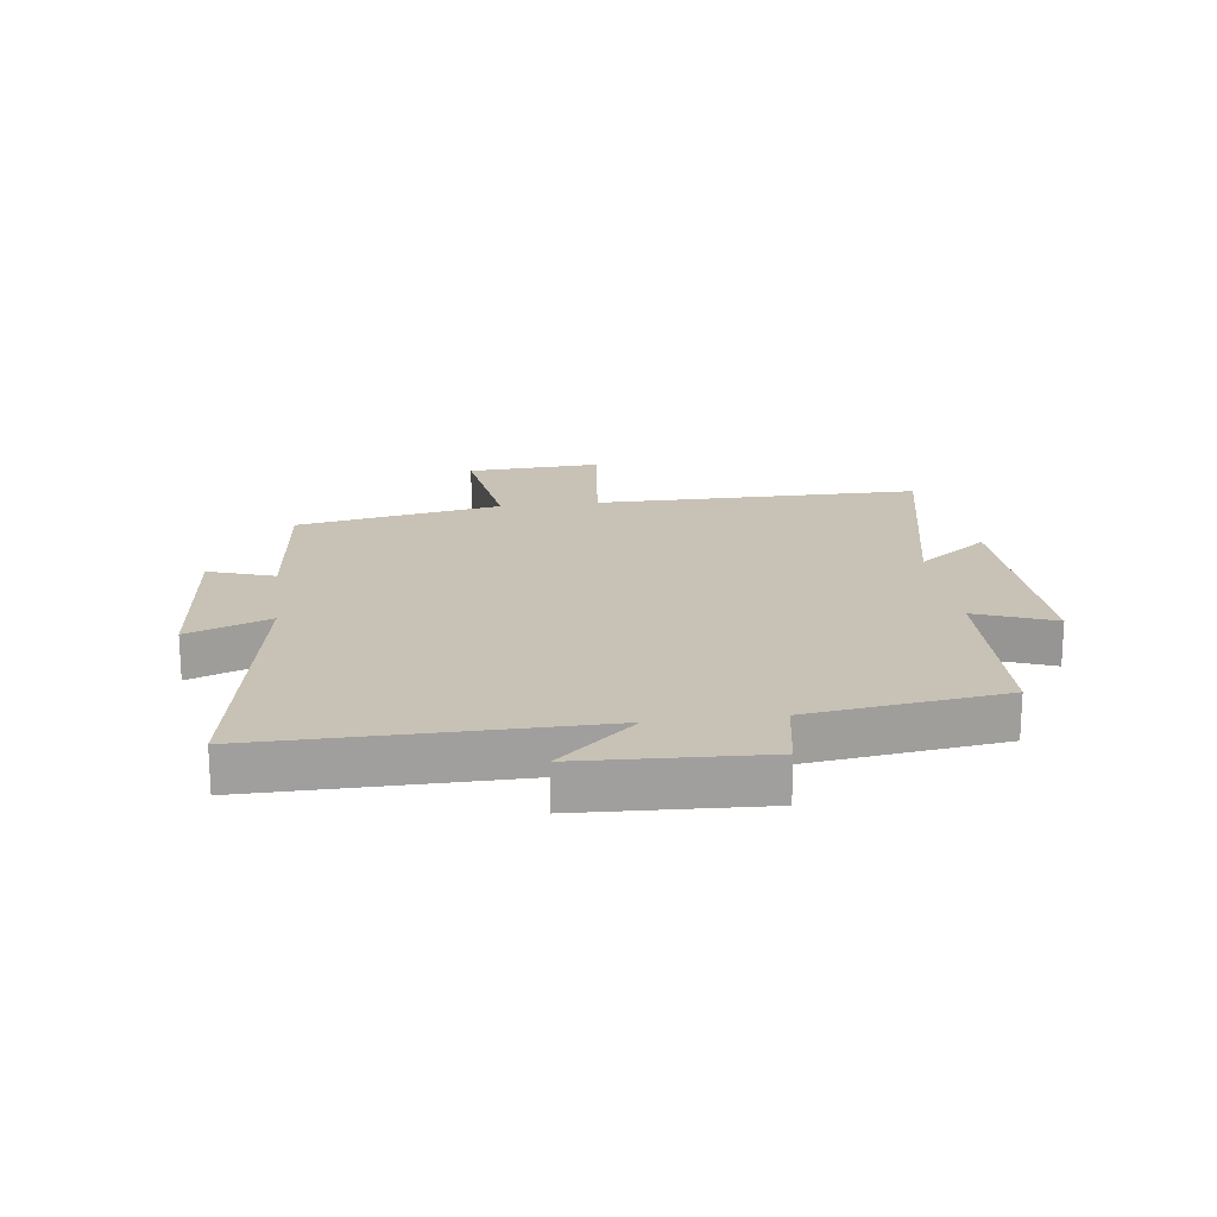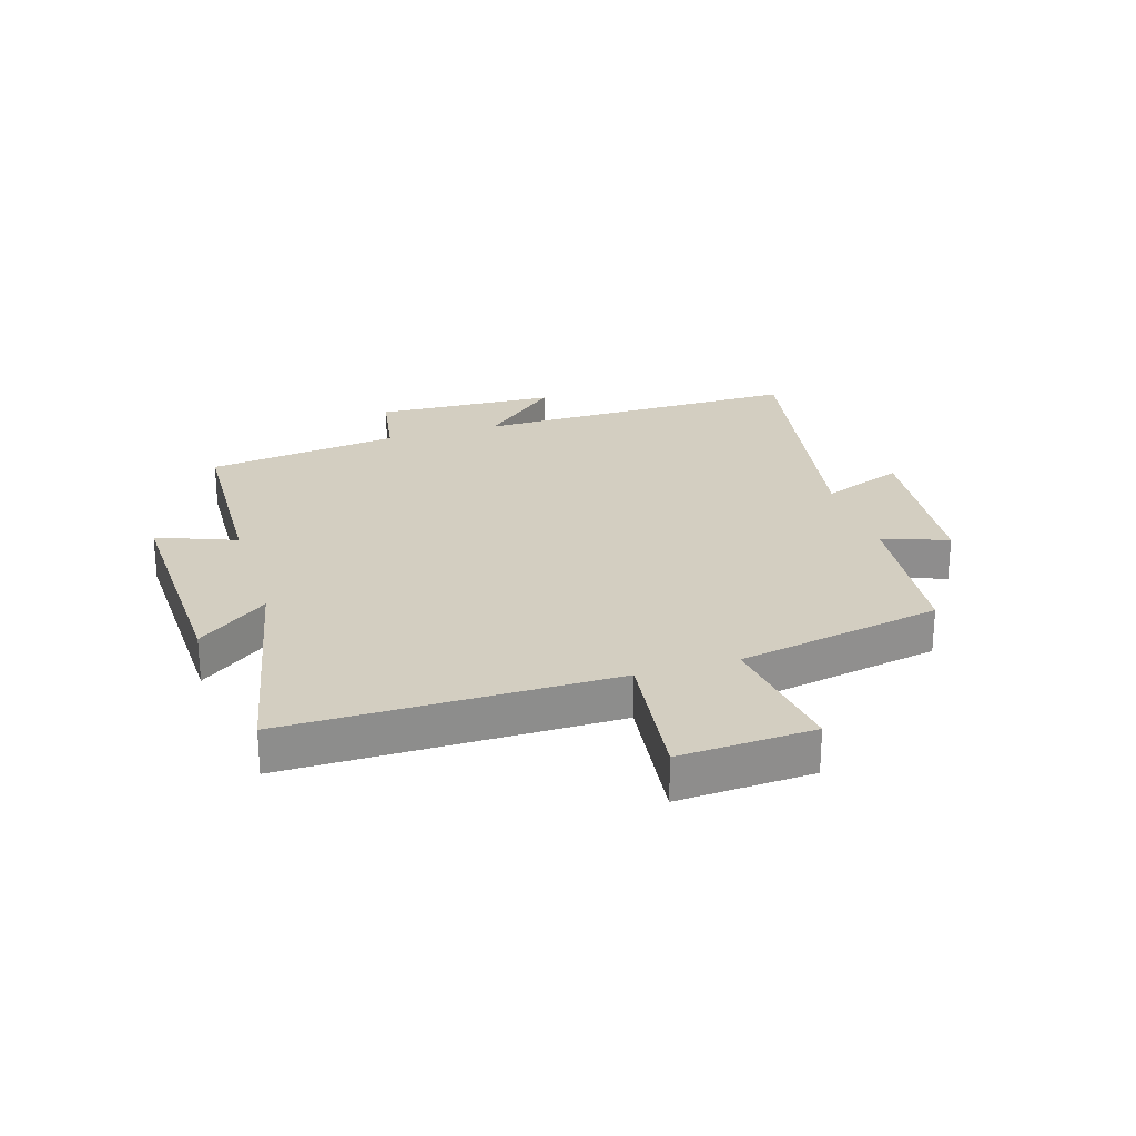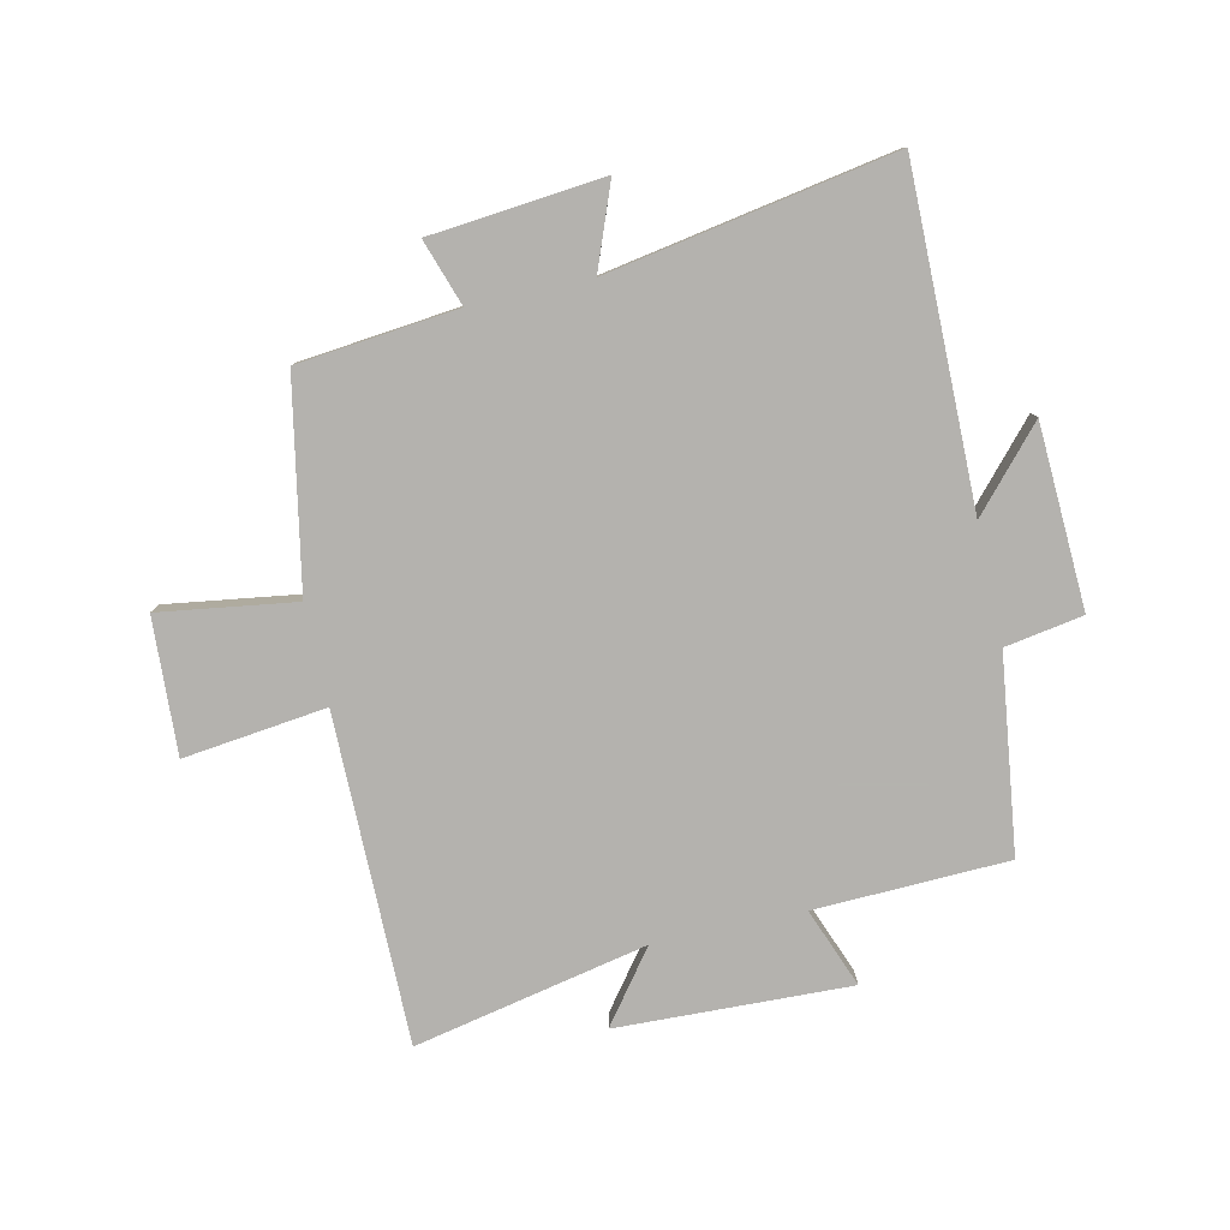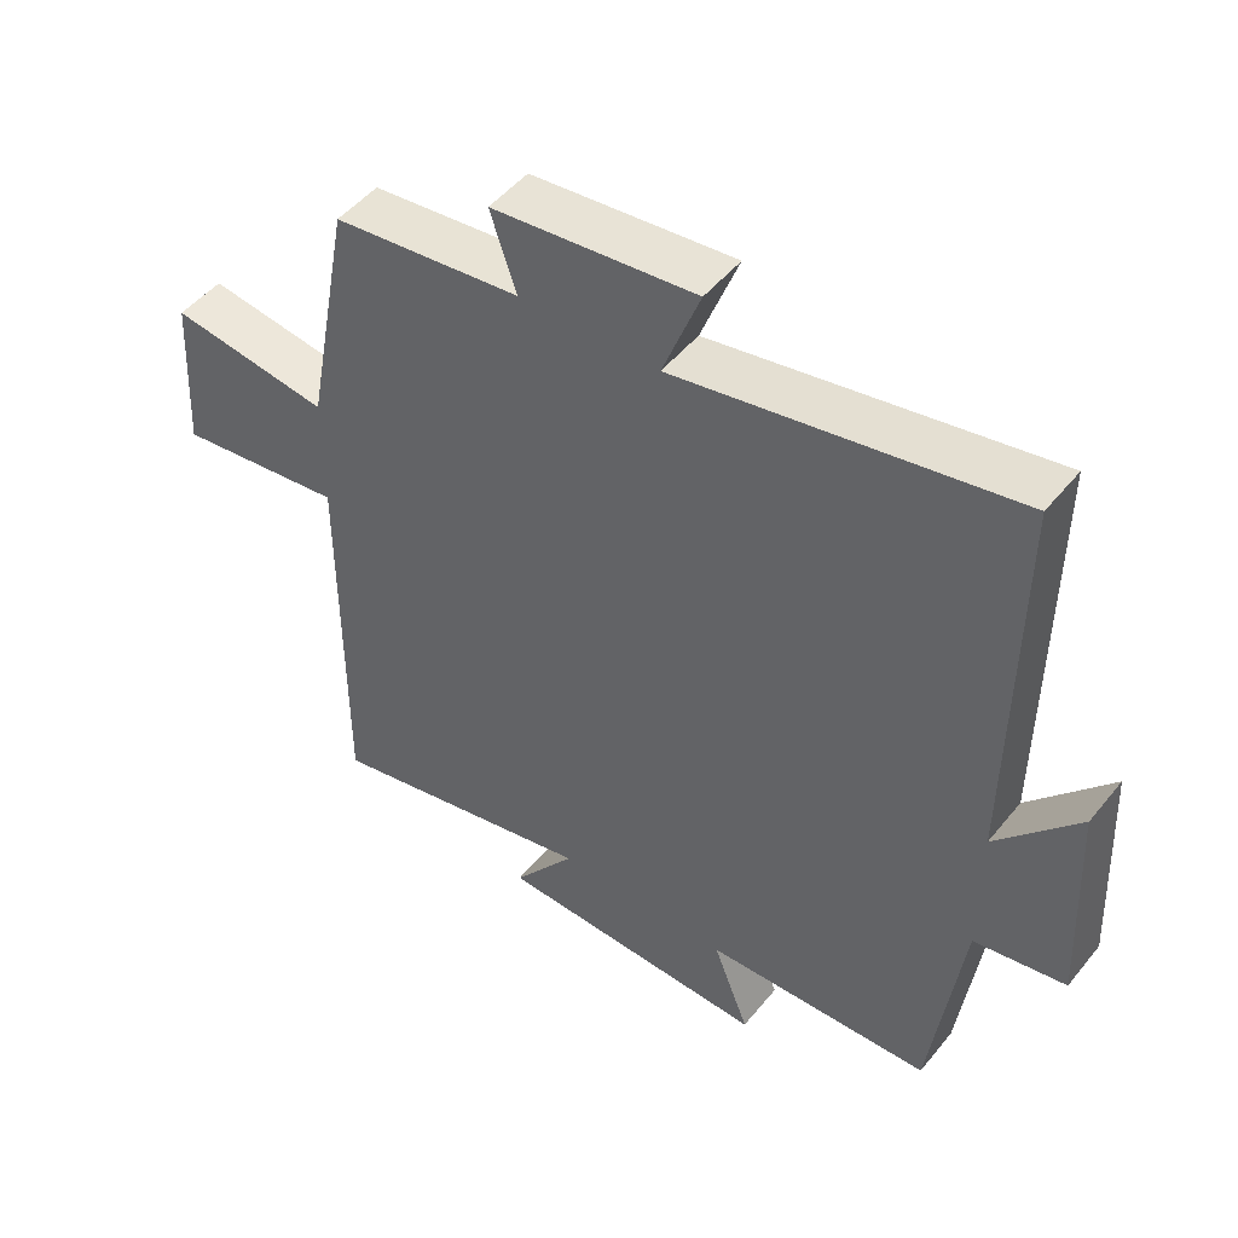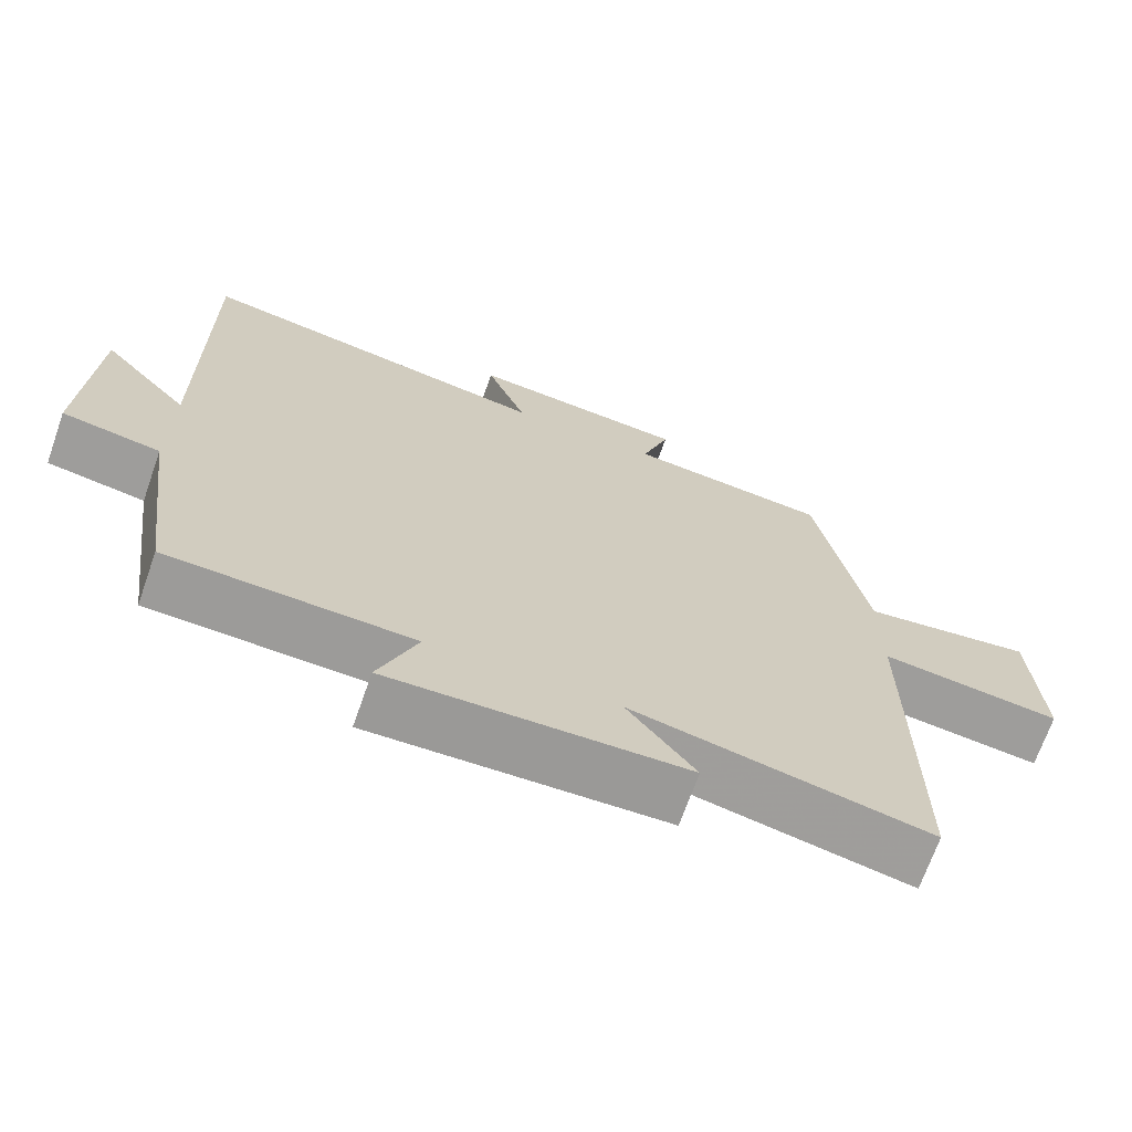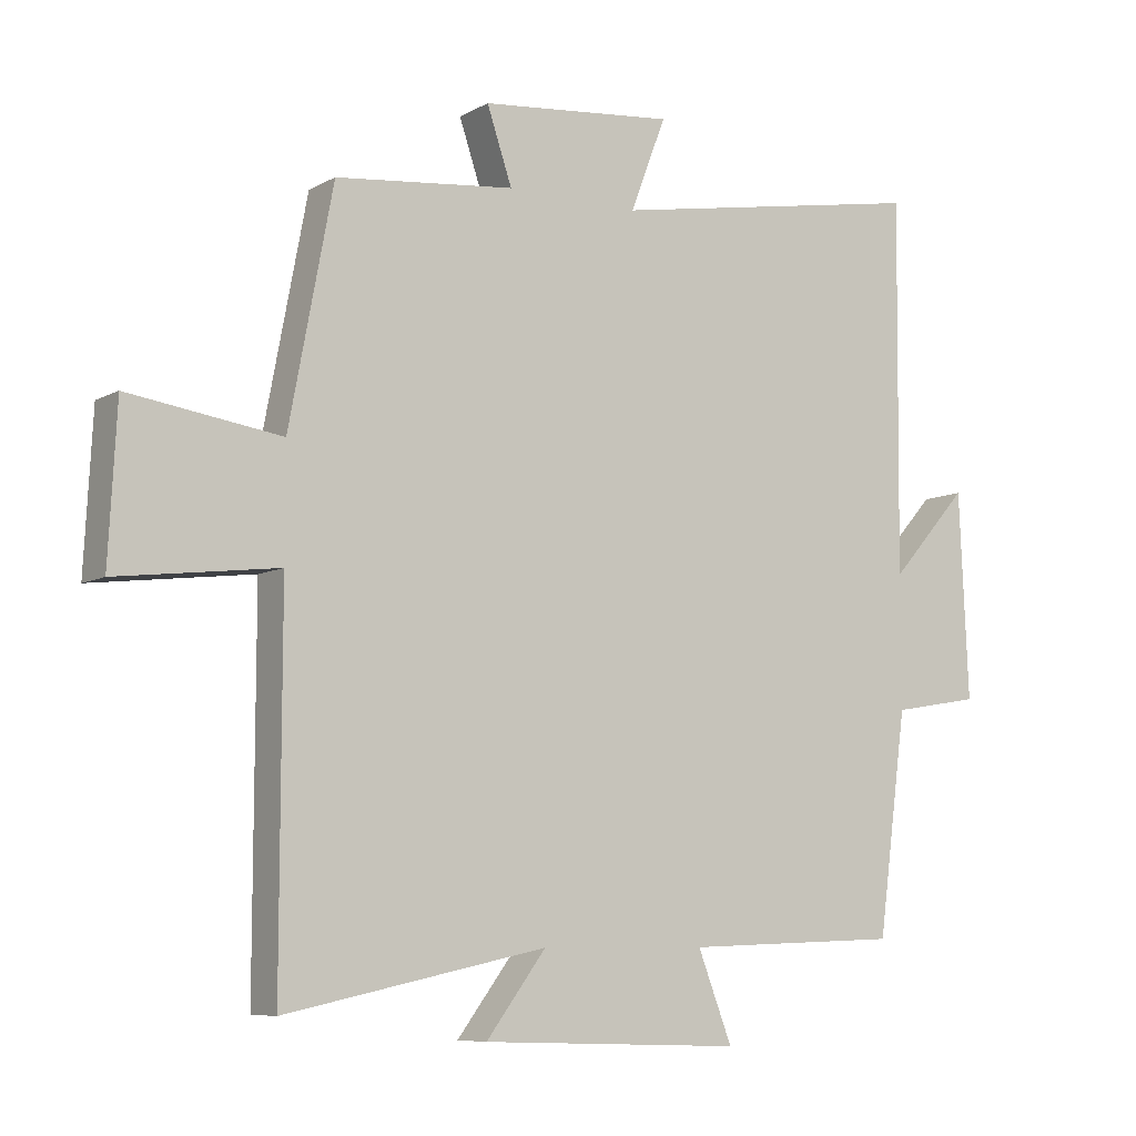
<metadata>
{"format":"obj","ext":"obj","renderer":"f3d","projection":"perspective","resolution":1024,"background":"white","views":[{"elev":19.0,"azim":82.7,"up":"+Y"},{"elev":25.1,"azim":-107.1,"up":"+Y"},{"elev":-79.8,"azim":12.5,"up":"+Y"},{"elev":48.8,"azim":37.2,"up":"+Z"},{"elev":-69.4,"azim":160.6,"up":"+Z"},{"elev":-7.8,"azim":-34.0,"up":"+Z"}]}
</metadata>
<code>
v 0.505 0.07 0.584
v 0.5 0.07 0.032
v 0.616 0.07 0.162
v 0.63 0.07 -0.142
v 0.5 0.07 -0.164
v 0.457 0.07 -0.489
v 0.135 0.07 -0.5
v 0.186 0.07 -0.632
v -0.202 0.07 -0.618
v -0.113 0.07 -0.5
v -0.501 0.07 -0.581
v -0.5 0.07 -0.035
v -0.738 0.07 -0.064
v -0.726 0.07 0.162
v -0.5 0.07 0.129
v -0.435 0.07 0.472
v -0.169 0.07 0.5
v -0.206 0.07 0.61
v 0.082 0.07 0.638
v 0.029 0.07 0.5
v 0.505 0 0.584
v 0.5 0 0.032
v 0.616 0 0.162
v 0.63 0 -0.142
v 0.5 0 -0.164
v 0.457 0 -0.489
v 0.135 0 -0.5
v 0.186 0 -0.632
v -0.202 0 -0.618
v -0.113 0 -0.5
v -0.501 0 -0.581
v -0.5 0 -0.035
v -0.738 0 -0.064
v -0.726 0 0.162
v -0.5 0 0.129
v -0.435 0 0.472
v -0.169 0 0.5
v -0.206 0 0.61
v 0.082 0 0.638
v 0.029 0 0.5
f 17 18 19 20
f 15 16 17 20
f 15 20 1 2
f 12 13 14 15
f 12 15 2
f 10 11 12 2
f 7 8 9 10
f 5 6 7 10
f 5 10 2
f 2 3 4 5
f 40 39 38 37
f 40 37 36 35
f 22 21 40 35
f 35 34 33 32
f 22 35 32
f 22 32 31 30
f 30 29 28 27
f 30 27 26 25
f 22 30 25
f 25 24 23 22
f 1 21 22 2
f 2 22 23 3
f 3 23 24 4
f 4 24 25 5
f 5 25 26 6
f 6 26 27 7
f 7 27 28 8
f 8 28 29 9
f 9 29 30 10
f 10 30 31 11
f 11 31 32 12
f 12 32 33 13
f 13 33 34 14
f 14 34 35 15
f 15 35 36 16
f 16 36 37 17
f 17 37 38 18
f 18 38 39 19
f 19 39 40 20
f 20 40 21 1

</code>
